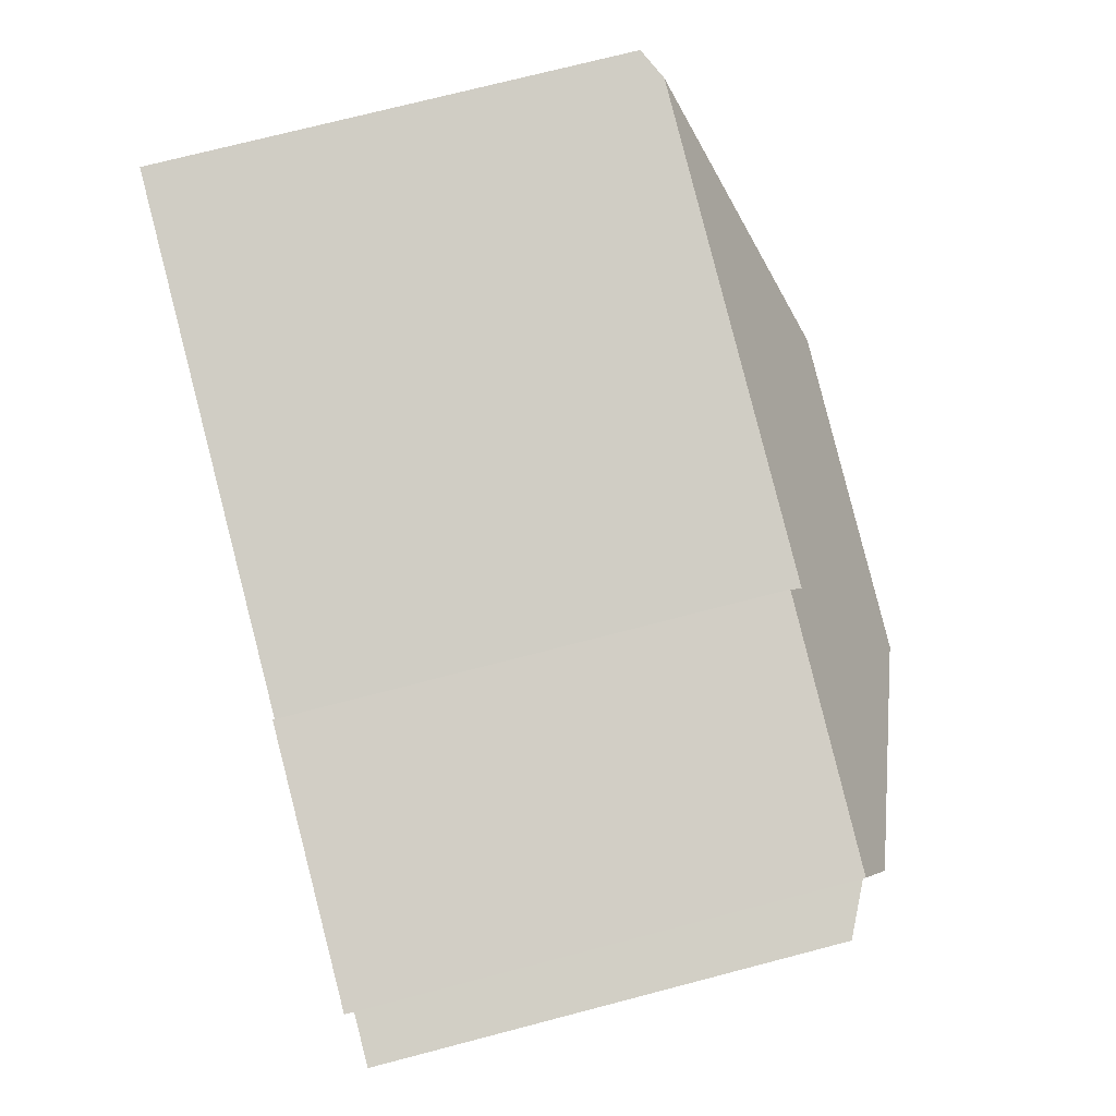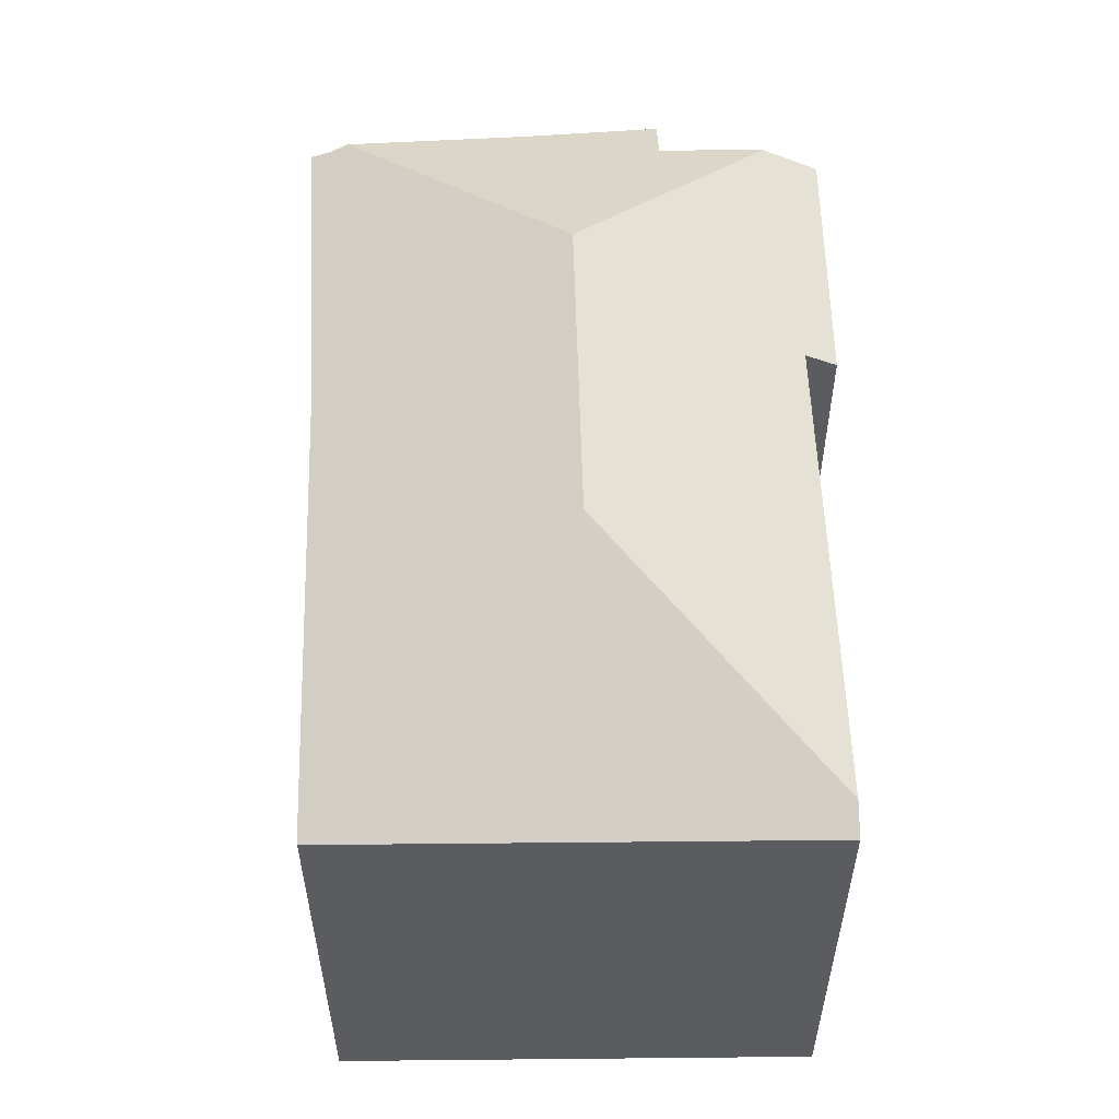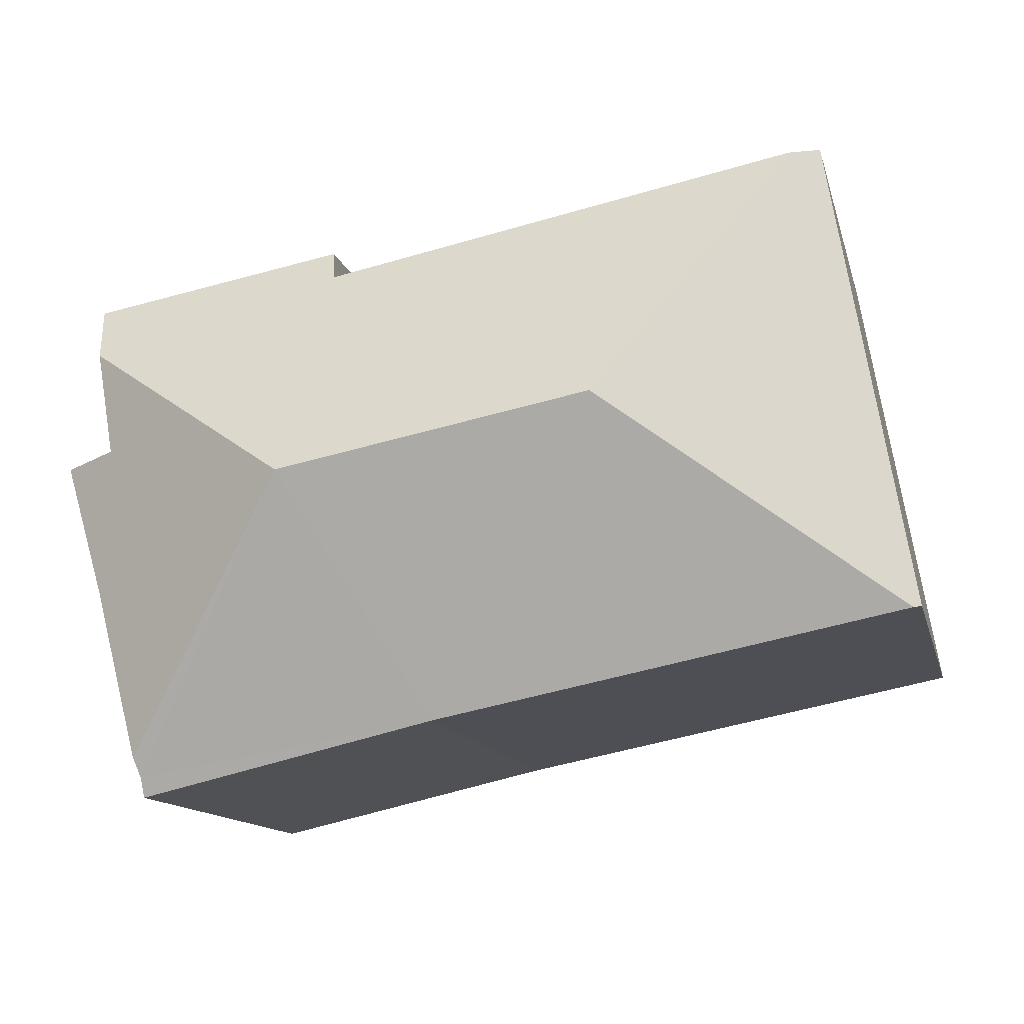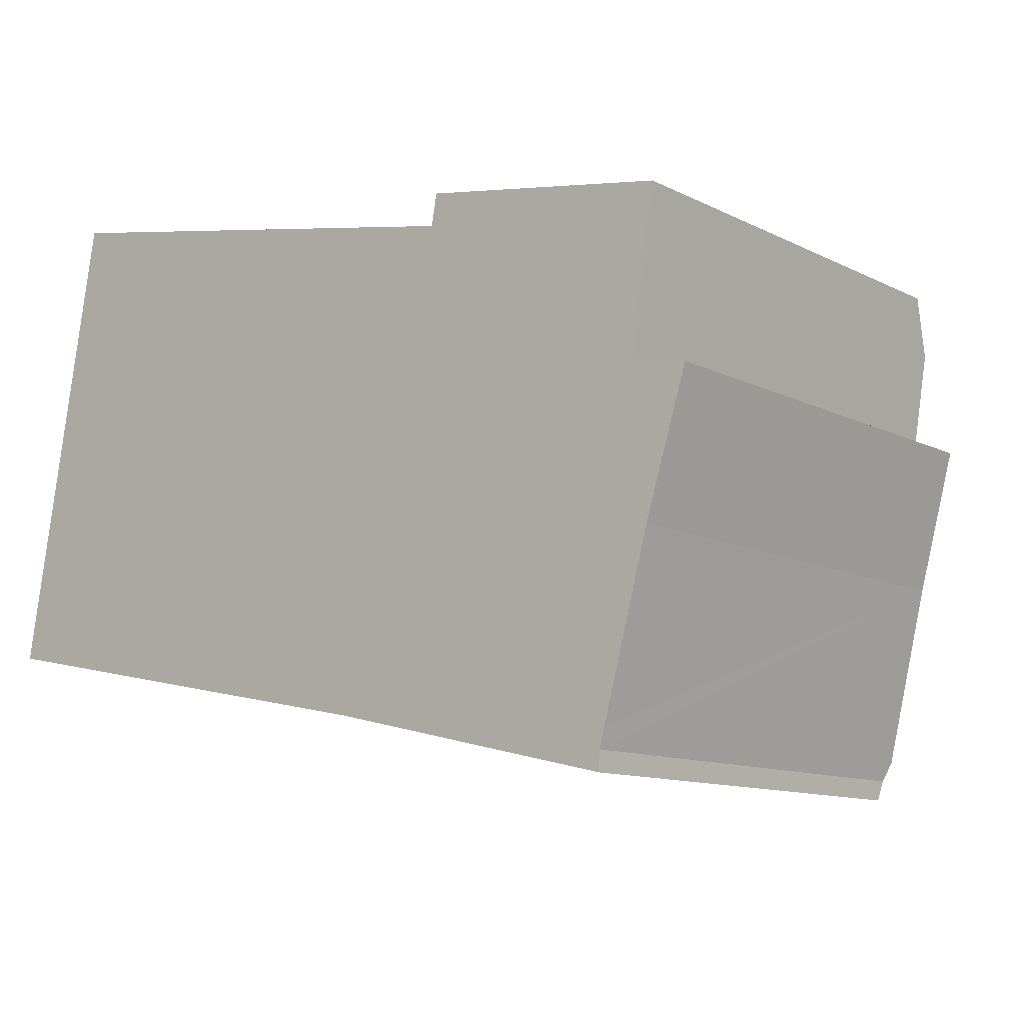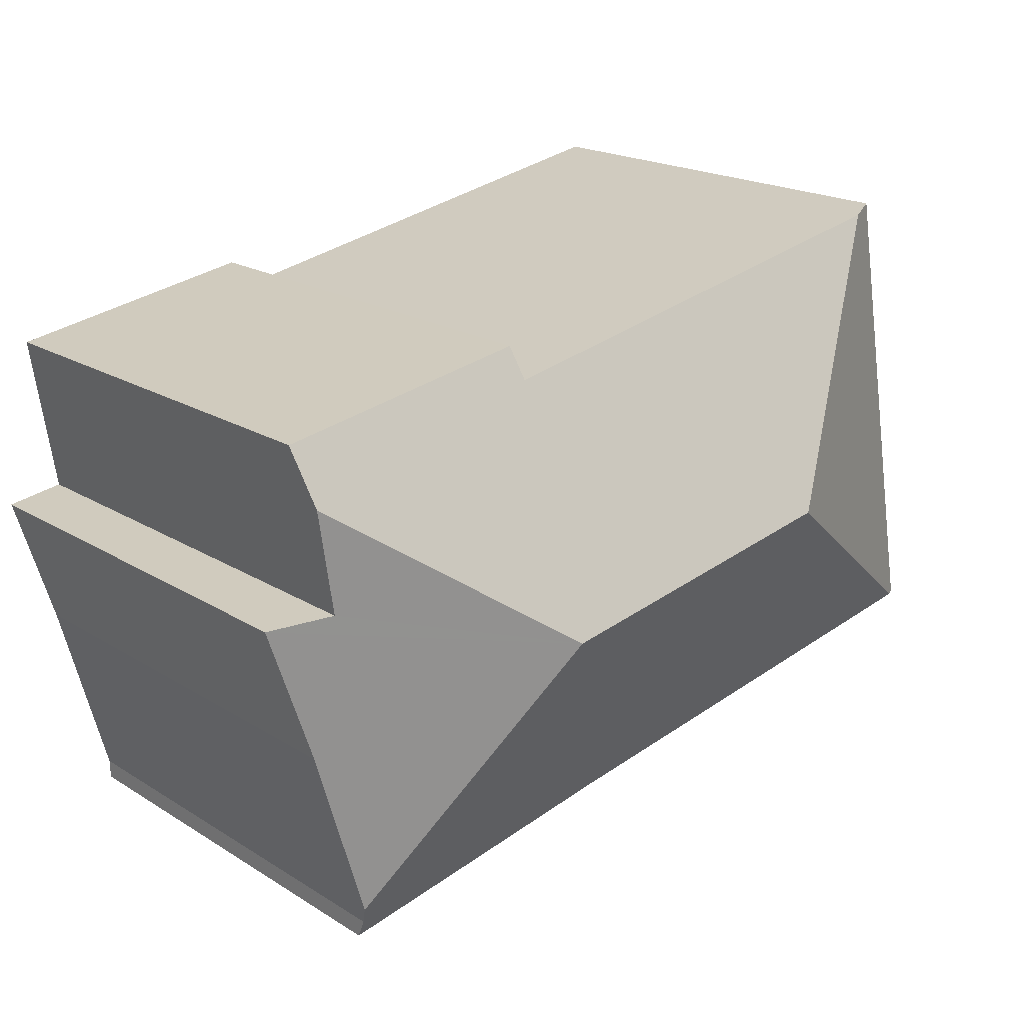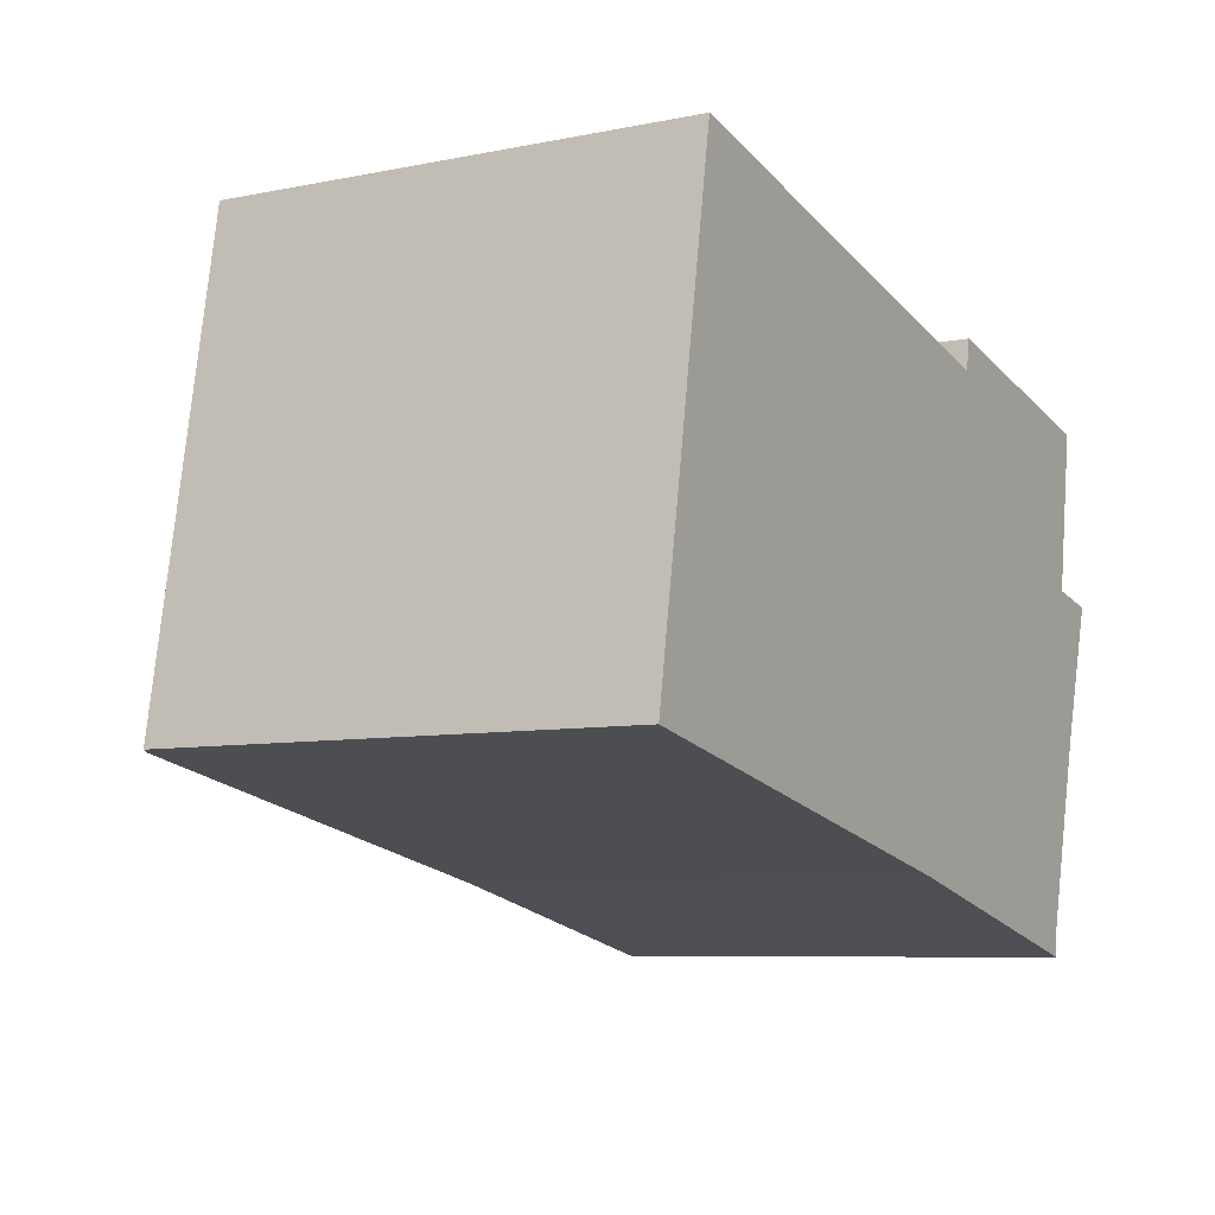
<metadata>
{"format":"obj","ext":"obj","renderer":"f3d","projection":"perspective","resolution":1024,"background":"white","views":[{"elev":73.2,"azim":75.4,"up":"+Z"},{"elev":55.6,"azim":-80.7,"up":"+Y"},{"elev":-12.9,"azim":-166.8,"up":"+Z"},{"elev":-11.3,"azim":39.8,"up":"+Z"},{"elev":19.3,"azim":139.2,"up":"+Z"},{"elev":-7.5,"azim":-60.0,"up":"+Z"}]}
</metadata>
<code>
v  4.503 9.01 3.008
v  1.246 7.11 7.148
v  1.706 7.337 7.056
v  0 7.11 4.354e-16
v  0.117 7.167 -0.023
v  12.92 7.11 5.389
v  8.93 7.367 5.612
v  9.014 7.132 6.09
v  9.253 9.01 2.099
v  12.79 7.527 4.539
v  12.53 7.514 2.939
v  13.4 7.085 2.792
v  12.75 7.225 0.716
v  12.02 7.352 -1.912
v  7.317 7.145 -1.448
v  11.95 7.208 -2.2
v  11.93 7.065 -2.499
v  11.95 1.347e-16 -2.2
v  11.93 1.53e-16 -2.499
v  12.53 -1.8e-16 2.939
v  12.92 -3.3e-16 5.389
v  12.79 -2.779e-16 4.539
v  12.02 1.171e-16 -1.912
v  12.75 -4.384e-17 0.716
v  13.4 -1.71e-16 2.792
v  7.317 8.866e-17 -1.448
v  0.117 1.408e-18 -0.023
v  0 0 0
v  1.246 -4.377e-16 7.148
v  8.93 -3.436e-16 5.612
v  9.014 -3.729e-16 6.09
v  1.706 -4.321e-16 7.056
g defaultobject
f 1 2 3
f 2 1 4
f 4 1 5
f 6 7 8
f 7 6 9
f 9 6 10
f 7 1 3
f 1 7 9
f 11 9 10
f 9 11 12
f 9 12 13
f 9 13 14
f 15 16 17
f 16 15 9
f 9 15 1
f 1 15 5
f 9 14 16
f 18 17 16
f 17 18 19
f 6 11 10
f 11 6 20
f 20 6 21
f 20 21 22
f 13 16 14
f 16 13 18
f 18 13 23
f 23 13 24
f 12 24 13
f 24 12 25
f 17 26 15
f 26 17 19
f 26 5 15
f 5 26 27
f 5 27 4
f 4 27 28
f 28 2 4
f 2 28 29
f 30 8 7
f 8 30 31
f 2 7 3
f 7 2 29
f 7 29 30
f 30 29 32
f 31 6 8
f 6 31 21
f 20 12 11
f 12 20 25
f 18 26 19
f 26 18 23
f 26 23 24
f 26 24 25
f 26 25 20
f 26 20 22
f 26 22 21
f 26 21 30
f 30 21 31
f 30 27 26
f 27 30 32
f 27 32 28
f 28 32 29

</code>
